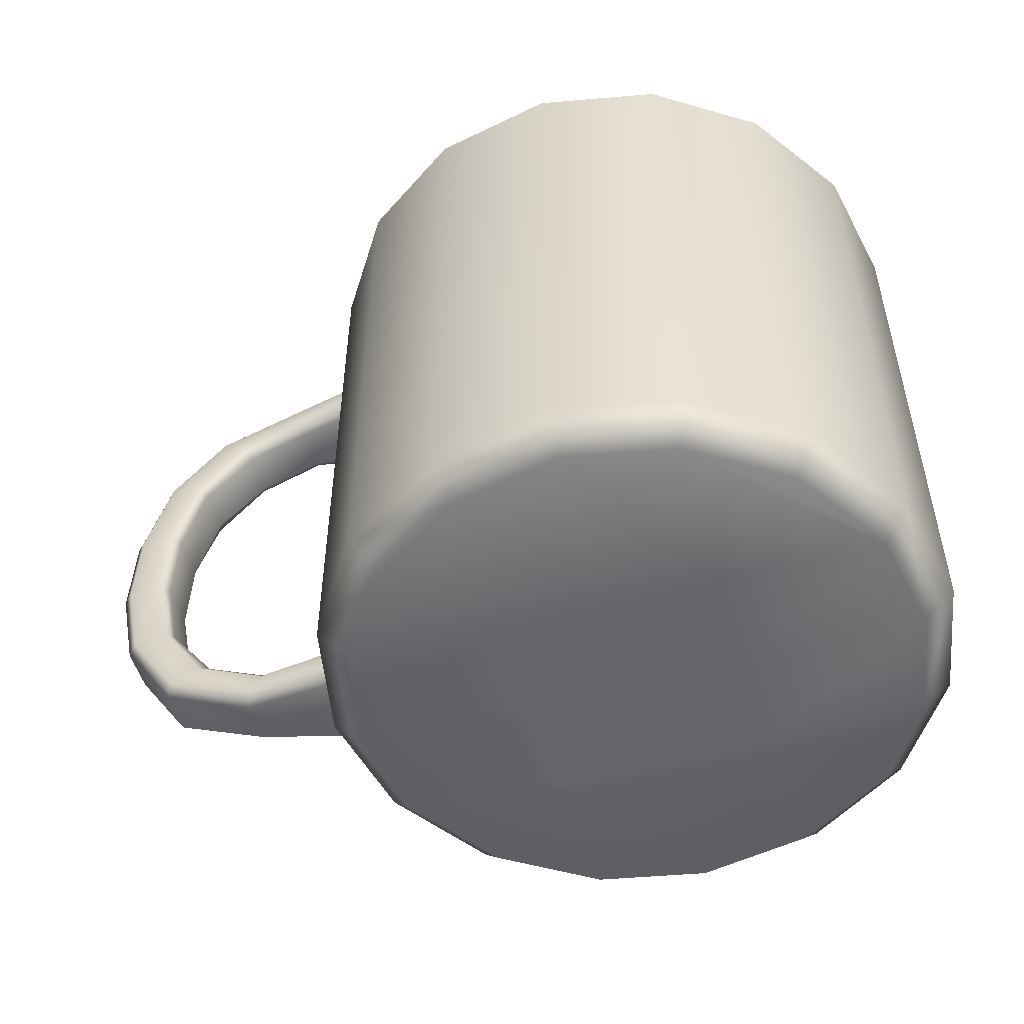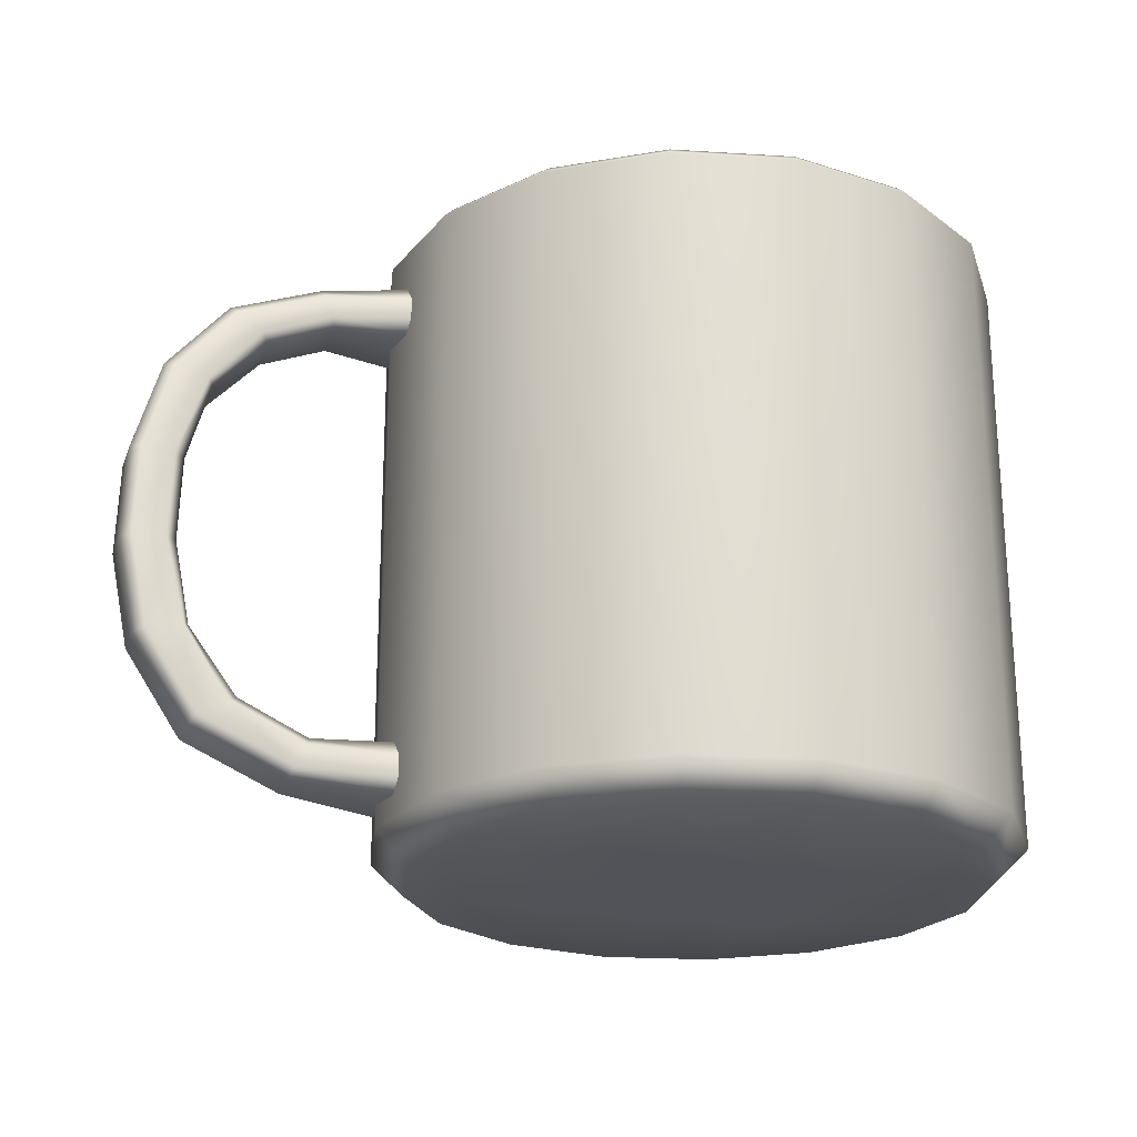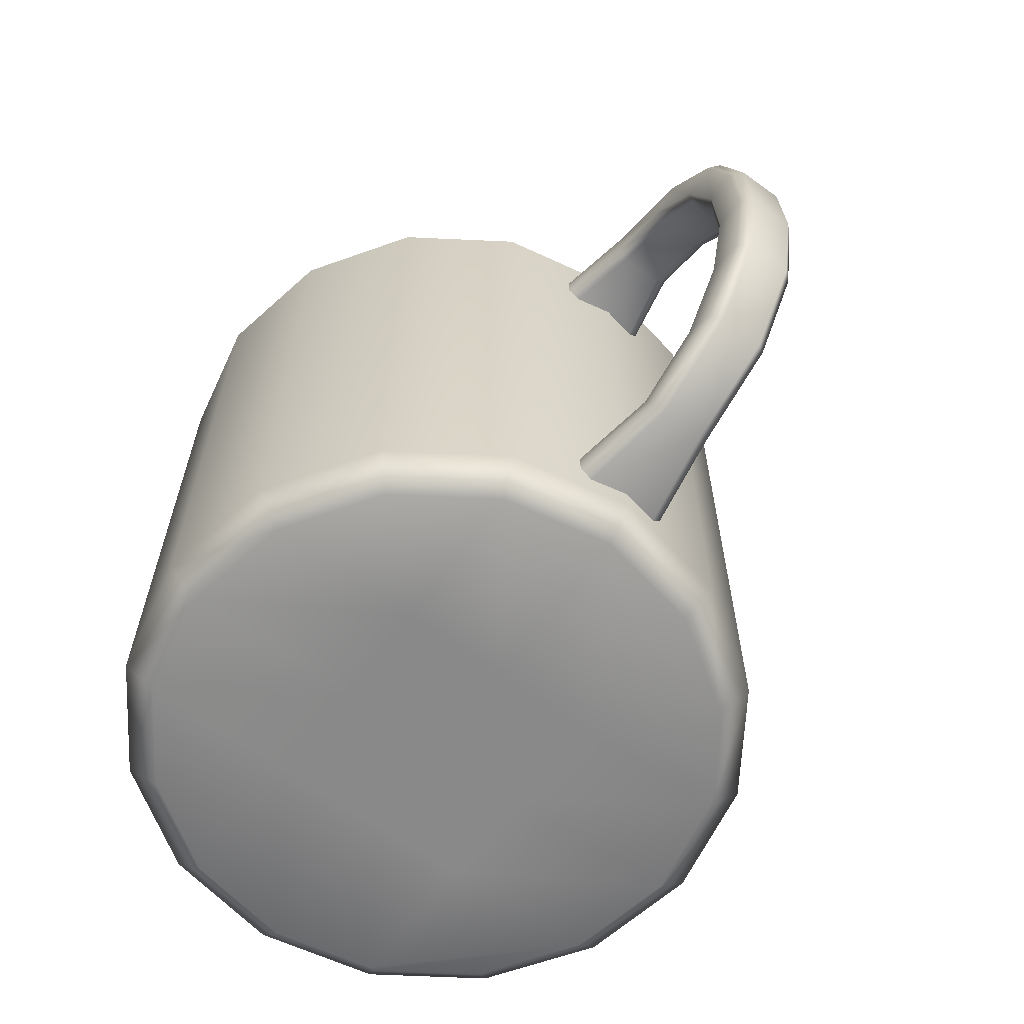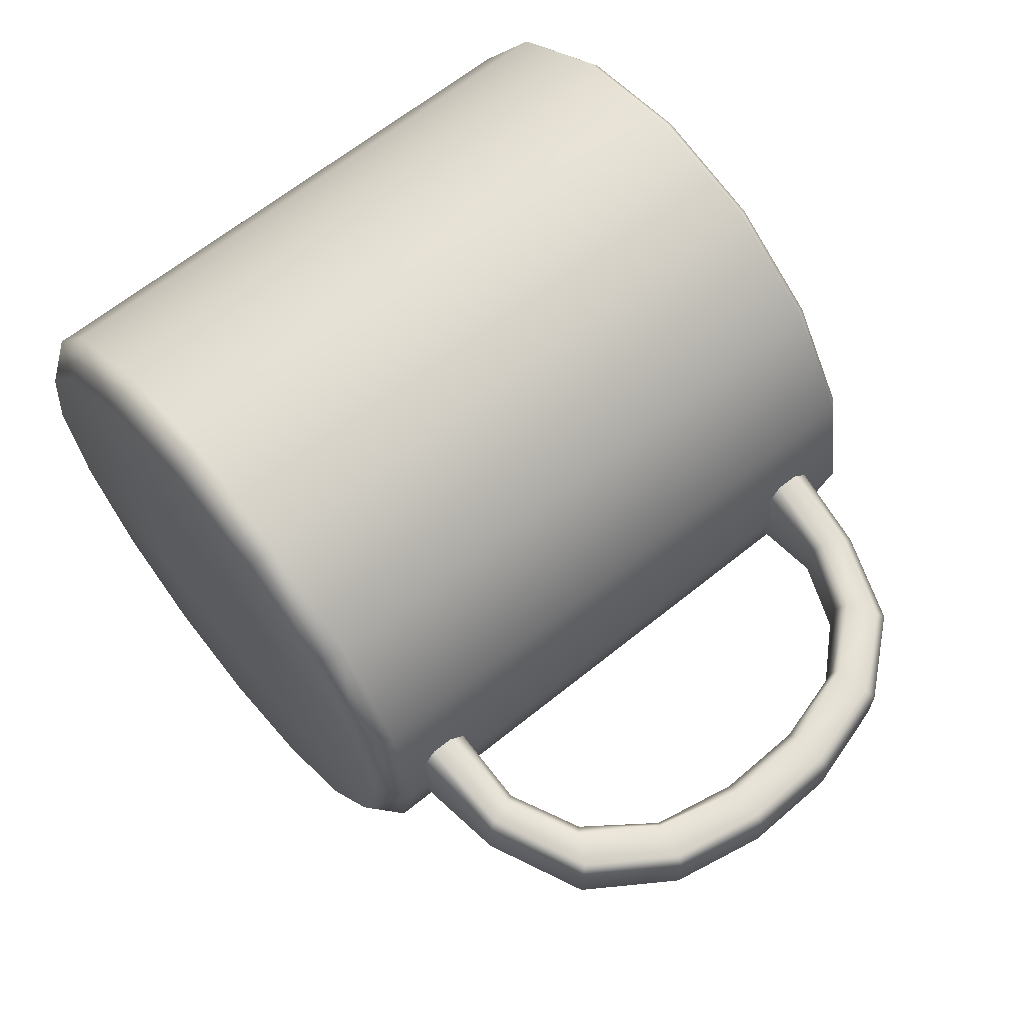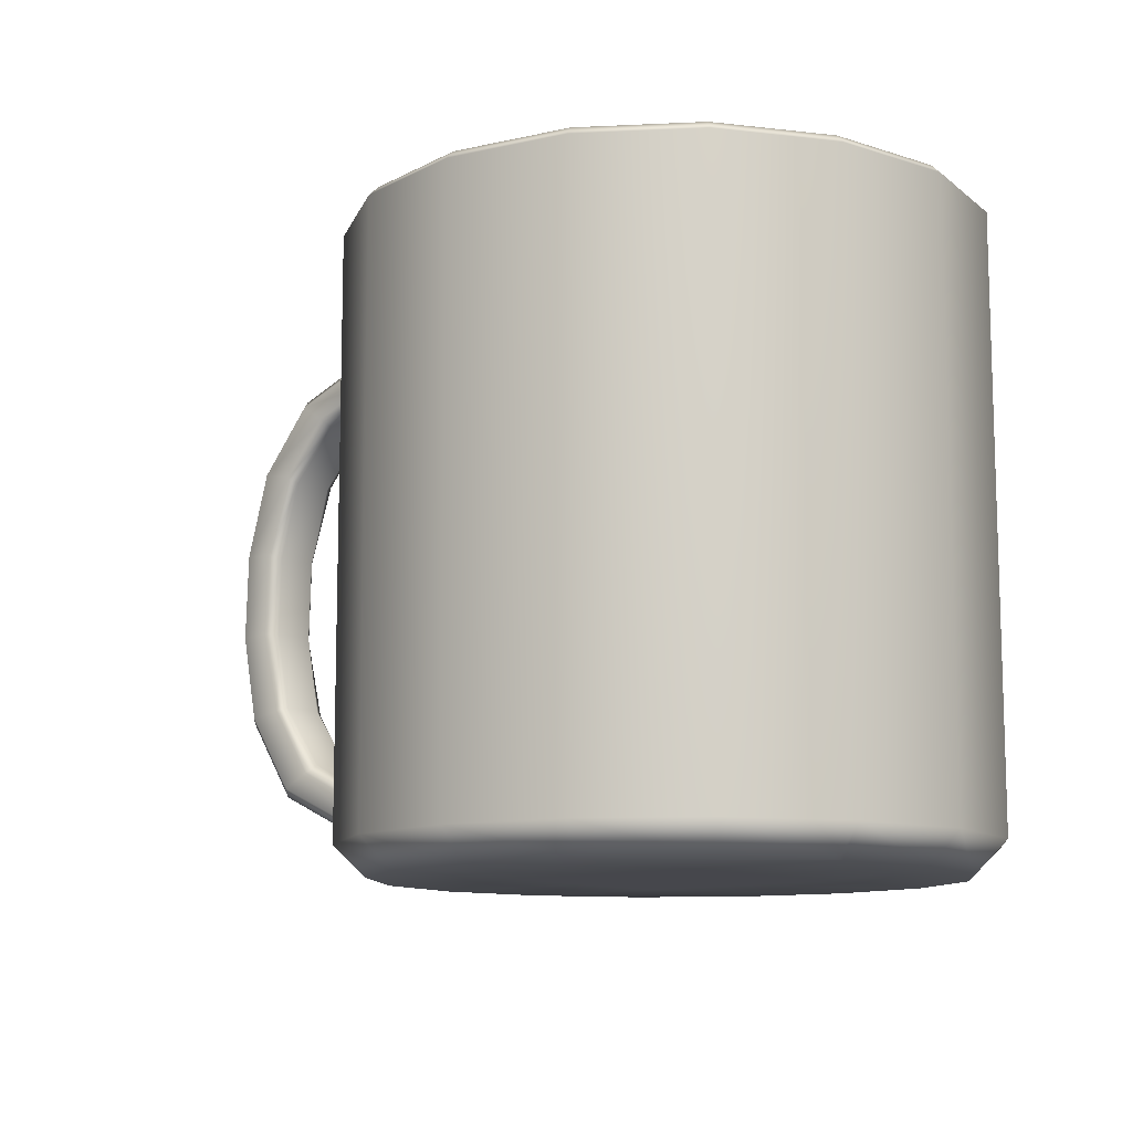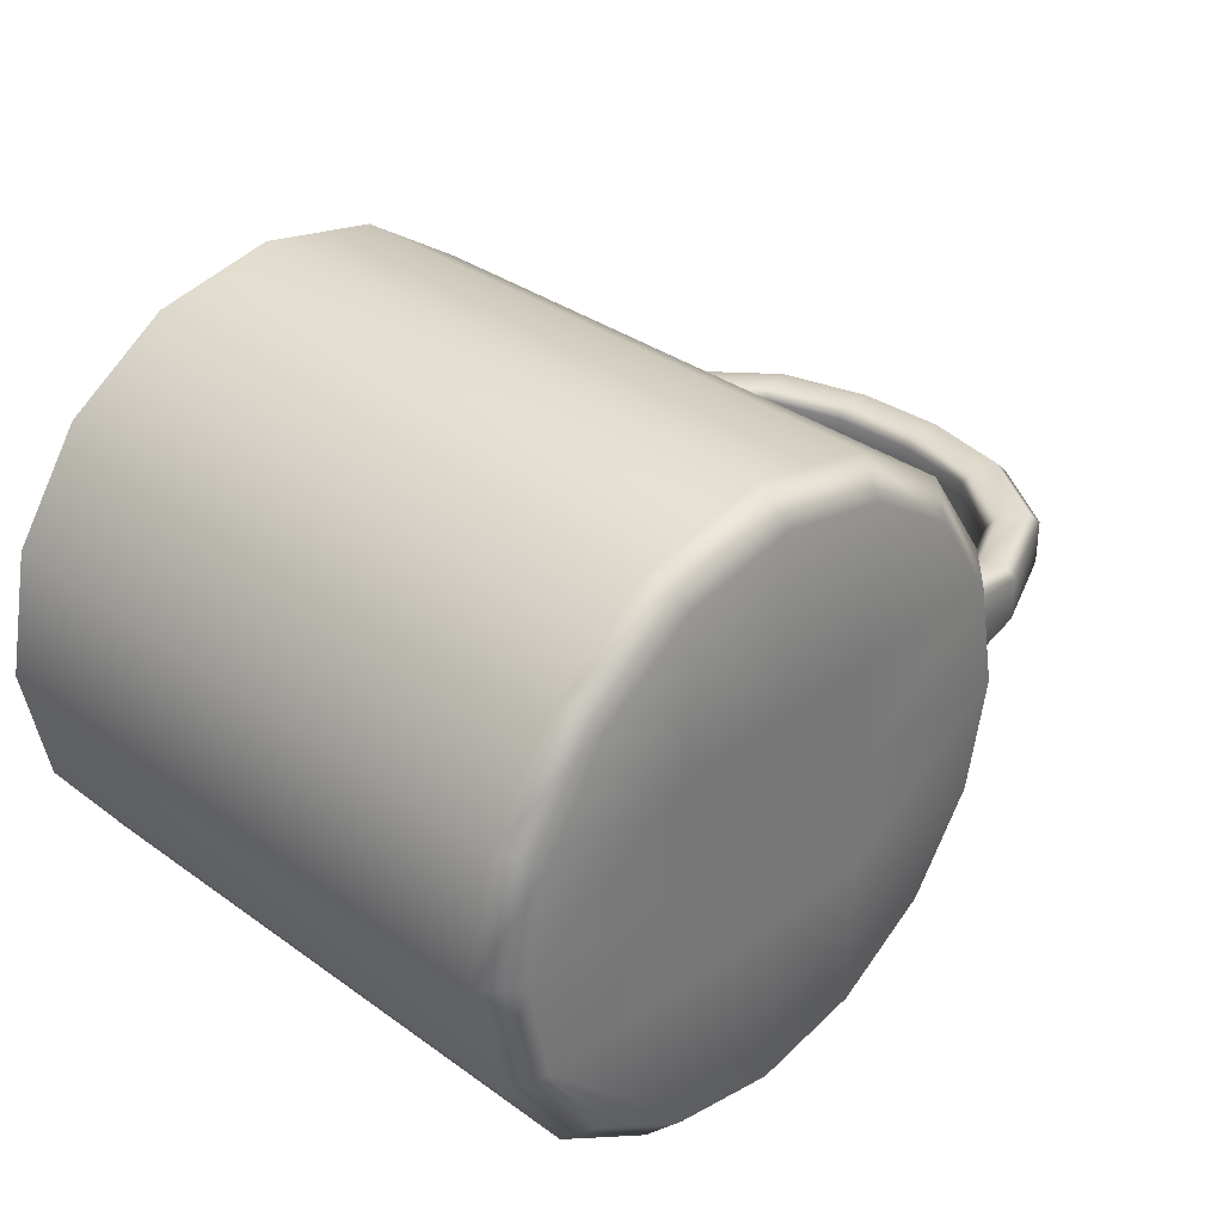
<metadata>
{"format":"obj","ext":"obj","renderer":"f3d","projection":"perspective","resolution":1024,"background":"white","views":[{"elev":-52.0,"azim":-163.5,"up":"+Y"},{"elev":-22.7,"azim":162.6,"up":"+Y"},{"elev":-63.2,"azim":53.6,"up":"+Y"},{"elev":64.9,"azim":50.9,"up":"+Z"},{"elev":-11.0,"azim":-139.7,"up":"+Y"},{"elev":33.9,"azim":-45.6,"up":"+Z"}]}
</metadata>
<code>
g default
v 0.8122 0.03221 -0.3364
v 0.6216 0.03221 -0.6216
v 0.3364 0.03221 -0.8122
v 0 0.03221 -0.8791
v -0.3364 0.03221 -0.8122
v -0.6216 0.03221 -0.6216
v -0.8122 0.03221 -0.3364
v -0.8791 0.03221 -0
v -0.8122 0.03221 0.3364
v -0.6216 0.03221 0.6216
v -0.3364 0.03221 0.8122
v -0 0.03221 0.8791
v 0.3364 0.03221 0.8122
v 0.6216 0.03221 0.6216
v 0.8122 0.03221 0.3364
v 0.8791 0.03221 0
v 0.9239 1.931 -0.3827
v 0.896 1.96 -0.3711
v 0.7071 1.931 -0.7071
v 0.6857 1.96 -0.6857
v 0.3827 1.931 -0.9239
v 0.3711 1.96 -0.896
v 1e-06 1.931 -1
v 0 1.96 -0.9698
v -0.3827 1.931 -0.9239
v -0.3711 1.96 -0.896
v -0.7071 1.931 -0.7071
v -0.6857 1.96 -0.6857
v -0.9239 1.931 -0.3827
v -0.896 1.96 -0.3711
v -1 1.931 -0
v -0.9698 1.96 -0
v -0.9239 1.931 0.3827
v -0.896 1.96 0.3711
v -0.7071 1.931 0.7071
v -0.6857 1.96 0.6857
v -0.3827 1.931 0.9239
v -0.3711 1.96 0.896
v -0 1.931 1
v -0 1.96 0.9698
v 0.3827 1.931 0.9239
v 0.3711 1.96 0.896
v 0.7071 1.931 0.7071
v 0.6857 1.96 0.6857
v 0.9239 1.931 0.3827
v 0.896 1.96 0.3711
v 1 1.931 0
v 0.9698 1.96 -0
v 0.8401 1.96 -0.348
v 0.8122 1.931 -0.3364
v 0.643 1.96 -0.643
v 0.6216 1.931 -0.6216
v 0.348 1.96 -0.8401
v 0.3364 1.931 -0.8122
v 0 1.96 -0.9093
v 0 1.931 -0.8791
v -0.348 1.96 -0.8401
v -0.3364 1.931 -0.8122
v -0.643 1.96 -0.643
v -0.6216 1.931 -0.6216
v -0.8401 1.96 -0.348
v -0.8122 1.931 -0.3364
v -0.9093 1.96 -0
v -0.8791 1.931 -0
v -0.8401 1.96 0.348
v -0.8122 1.931 0.3364
v -0.643 1.96 0.643
v -0.6216 1.931 0.6216
v -0.348 1.96 0.8401
v -0.3364 1.931 0.8122
v -0 1.96 0.9093
v -0 1.931 0.8791
v 0.348 1.96 0.8401
v 0.3364 1.931 0.8122
v 0.643 1.96 0.643
v 0.6216 1.931 0.6216
v 0.8401 1.96 0.348
v 0.8122 1.931 0.3364
v 0.9093 1.96 0
v 0.8791 1.931 0
v 0.8315 -0.03971 -0.3444
v 0.9239 0.05836 -0.3827
v 0.6364 -0.03971 -0.6364
v 0.7071 0.05836 -0.7071
v 0.3444 -0.03971 -0.8315
v 0.3827 0.05836 -0.9239
v 0 -0.03971 -0.9
v 1e-06 0.05836 -1
v -0.3444 -0.03971 -0.8315
v -0.3827 0.05836 -0.9239
v -0.6364 -0.03971 -0.6364
v -0.7071 0.05836 -0.7071
v -0.8315 -0.03971 -0.3444
v -0.9239 0.05836 -0.3827
v -0.9 -0.03971 -0
v -1 0.05836 -0
v -0.8315 -0.03971 0.3444
v -0.9239 0.05836 0.3827
v -0.6364 -0.03971 0.6364
v -0.7071 0.05836 0.7071
v -0.3444 -0.03971 0.8315
v -0.3827 0.05836 0.9239
v -0 -0.03971 0.9
v -0 0.05836 1
v 0.3444 -0.03971 0.8315
v 0.3827 0.05836 0.9239
v 0.6364 -0.03971 0.6364
v 0.7071 0.05836 0.7071
v 0.8315 -0.03971 0.3444
v 0.9239 0.05836 0.3827
v 0.9 -0.03971 -0
v 1 0.05836 0
v 0 0.03221 -0
v 0.3364 0.03221 -0
v -0.3364 0.03221 -0
v -0.3364 0.03221 0.3364
v 0 0.03221 0.3364
v 0.3364 0.03221 0.3364
v 0.3364 0.03221 -0.3364
v 0 0.03221 -0.3364
v -0.3364 0.03221 -0.3364
v 0 -0.03971 0
v -0.8353 -0.03971 -0.3253
v 0 -0.03971 -0.3349
v 0 -0.03971 0.3444
v 0.3444 -0.03971 0.3444
v 0.3444 -0.03971 0
v 0.3444 -0.03971 -0.3388
v -0.3444 -0.03971 -0.3309
v -0.3444 -0.03971 -0
v -0.3444 -0.03971 0.3444
v 0.9583 1.634 0.1219
v 0.9581 1.683 0.1564
v 1.208 1.672 0.1052
v 1.197 1.64 0.07186
v 0.9579 1.751 0.1564
v 0.9577 1.8 0.1224
v 1.246 1.774 0.07081
v 1.234 1.741 0.1052
v 0.9581 1.683 -0.1534
v 0.9583 1.634 -0.1189
v 1.197 1.64 -0.06891
v 1.208 1.672 -0.1023
v 0.9577 1.8 -0.1195
v 0.9579 1.751 -0.1534
v 1.234 1.741 -0.1023
v 1.246 1.774 -0.06786
v 1.424 1.586 0.1052
v 1.403 1.558 0.07167
v 1.526 1.668 0.07167
v 1.507 1.64 0.1052
v 1.403 1.558 -0.06872
v 1.424 1.586 -0.1023
v 1.507 1.64 -0.1023
v 1.526 1.668 -0.06872
v 1.581 1.403 0.1052
v 1.565 1.388 0.07167
v 1.717 1.445 0.07167
v 1.687 1.428 0.1052
v 1.565 1.388 -0.06872
v 1.581 1.403 -0.1023
v 1.687 1.428 -0.1023
v 1.717 1.445 -0.06872
v 1.67 1.141 0.1052
v 1.636 1.136 0.07167
v 1.802 1.154 0.07167
v 1.769 1.148 0.1052
v 1.636 1.136 -0.06872
v 1.67 1.141 -0.1023
v 1.769 1.148 -0.1023
v 1.802 1.154 -0.06872
v 1.678 0.8657 0.1052
v 1.645 0.8683 0.07167
v 1.812 0.8592 0.07167
v 1.778 0.8619 0.1052
v 1.645 0.8683 -0.06872
v 1.678 0.8657 -0.1023
v 1.778 0.8619 -0.1023
v 1.812 0.8592 -0.06872
v 1.611 0.5949 0.1052
v 1.594 0.607 0.07167
v 1.754 0.5646 0.07167
v 1.723 0.5776 0.1052
v 1.594 0.607 -0.06872
v 1.611 0.5949 -0.1023
v 1.723 0.5776 -0.1023
v 1.754 0.5646 -0.06872
v 1.465 0.3729 0.1052
v 1.441 0.3989 0.07167
v 1.579 0.2988 0.07167
v 1.557 0.3254 0.1052
v 1.441 0.3989 -0.06872
v 1.465 0.3729 -0.1023
v 1.557 0.3254 -0.1023
v 1.579 0.2988 -0.06872
v 1.234 0.2627 0.1052
v 1.221 0.294 0.07188
v 1.277 0.1616 0.07085
v 1.264 0.1938 0.1052
v 1.221 0.294 -0.06893
v 1.234 0.2627 -0.1023
v 1.264 0.1938 -0.1023
v 1.277 0.1616 -0.06789
v 0.9574 0.2436 0.1564
v 0.9567 0.2917 0.1221
v 0.9594 0.1279 0.1225
v 0.9587 0.1757 0.1564
v 0.9567 0.2917 -0.1191
v 0.9574 0.2436 -0.1534
v 0.9587 0.1757 -0.1534
v 0.9594 0.1279 -0.1195
g CoffeeMug
f 116 117 113 115
f 17 18 48 47
f 18 17 19 20
f 20 19 21 22
f 22 21 23 24
f 24 23 25 26
f 26 25 27 28
f 28 27 29 30
f 30 29 31 32
f 32 31 33 34
f 34 33 35 36
f 36 35 37 38
f 38 37 39 40
f 40 39 41 42
f 42 41 43 44
f 44 43 45 46
f 46 45 47 48
f 49 50 80 79
f 50 49 51 52
f 52 51 53 54
f 54 53 55 56
f 56 55 57 58
f 58 57 59 60
f 60 59 61 62
f 62 61 63 64
f 64 63 65 66
f 66 65 67 68
f 68 67 69 70
f 70 69 71 72
f 72 71 73 74
f 74 73 75 76
f 76 75 77 78
f 78 77 79 80
f 18 20 51 49
f 20 22 53 51
f 22 24 55 53
f 24 26 57 55
f 26 28 59 57
f 28 30 61 59
f 30 32 63 61
f 32 34 65 63
f 34 36 67 65
f 36 38 69 67
f 38 40 71 69
f 40 42 73 71
f 42 44 75 73
f 44 46 77 75
f 46 48 79 77
f 48 18 49 79
f 50 52 2 1
f 52 54 3 2
f 54 56 4 3
f 56 58 5 4
f 58 60 6 5
f 60 62 7 6
f 62 64 8 7
f 64 66 9 8
f 66 68 10 9
f 68 70 11 10
f 70 72 12 11
f 72 74 13 12
f 74 76 14 13
f 76 78 15 14
f 78 80 16 15
f 80 50 1 16
f 81 82 112 111
f 82 81 83 84
f 84 83 85 86
f 86 85 87 88
f 88 87 89 90
f 90 89 91 92
f 92 91 93 94
f 94 93 123 95 96
f 96 95 97 98
f 98 97 99 100
f 100 99 101 102
f 102 101 103 104
f 104 103 105 106
f 106 105 107 108
f 108 107 109 110
f 110 109 111 112
f 123 129 130 95
f 82 84 19 17
f 84 86 21 19
f 86 88 23 21
f 88 90 25 23
f 90 92 27 25
f 92 94 29 27
f 94 96 31 29
f 96 98 33 31
f 98 100 35 33
f 100 102 37 35
f 102 104 39 37
f 104 106 41 39
f 106 108 43 41
f 108 110 45 43
f 110 112 47 45
f 112 82 17 47
f 117 118 114 113
f 114 119 120 113
f 120 121 115 113
f 16 114 118 15
f 16 1 119 114
f 8 115 121 7
f 9 116 115 8
f 11 116 9 10
f 12 117 116 11
f 13 118 117 12
f 15 118 13 14
f 119 1 2 3
f 120 119 3 4
f 5 121 120 4
f 7 121 5 6
f 111 127 128 81
f 109 126 127 111
f 95 130 131 97
f 89 129 123 93 91
f 81 128 85 83
f 109 107 105 126
f 97 131 101 99
f 126 105 103 125
f 127 126 125 122
f 128 127 122 124
f 85 128 124 87
f 87 124 129 89
f 130 129 124 122
f 131 130 122 125
f 101 131 125 103
f 133 132 135 134
f 134 135 149 148
f 137 136 139 138
f 138 139 151 150
f 141 140 143 142
f 142 143 153 152
f 145 144 147 146
f 146 147 155 154
f 148 149 157 156
f 150 151 159 158
f 152 153 161 160
f 154 155 163 162
f 156 157 165 164
f 158 159 167 166
f 160 161 169 168
f 162 163 171 170
f 164 165 173 172
f 166 167 175 174
f 168 169 177 176
f 170 171 179 178
f 172 173 181 180
f 174 175 183 182
f 176 177 185 184
f 178 179 187 186
f 180 181 189 188
f 182 183 191 190
f 184 185 193 192
f 186 187 195 194
f 188 189 197 196
f 190 191 199 198
f 192 193 201 200
f 194 195 203 202
f 196 197 205 204
f 198 199 207 206
f 200 201 209 208
f 202 203 211 210
f 139 136 133 134
f 135 132 141 142
f 143 140 145 146
f 147 144 137 138
f 139 134 148 151
f 135 142 152 149
f 143 146 154 153
f 147 138 150 155
f 151 148 156 159
f 149 152 160 157
f 153 154 162 161
f 155 150 158 163
f 159 156 164 167
f 157 160 168 165
f 161 162 170 169
f 163 158 166 171
f 167 164 172 175
f 165 168 176 173
f 169 170 178 177
f 171 166 174 179
f 175 172 180 183
f 173 176 184 181
f 177 178 186 185
f 179 174 182 187
f 183 180 188 191
f 181 184 192 189
f 185 186 194 193
f 187 182 190 195
f 191 188 196 199
f 189 192 200 197
f 193 194 202 201
f 195 190 198 203
f 199 196 204 207
f 197 200 208 205
f 201 202 210 209
f 203 198 206 211

</code>
